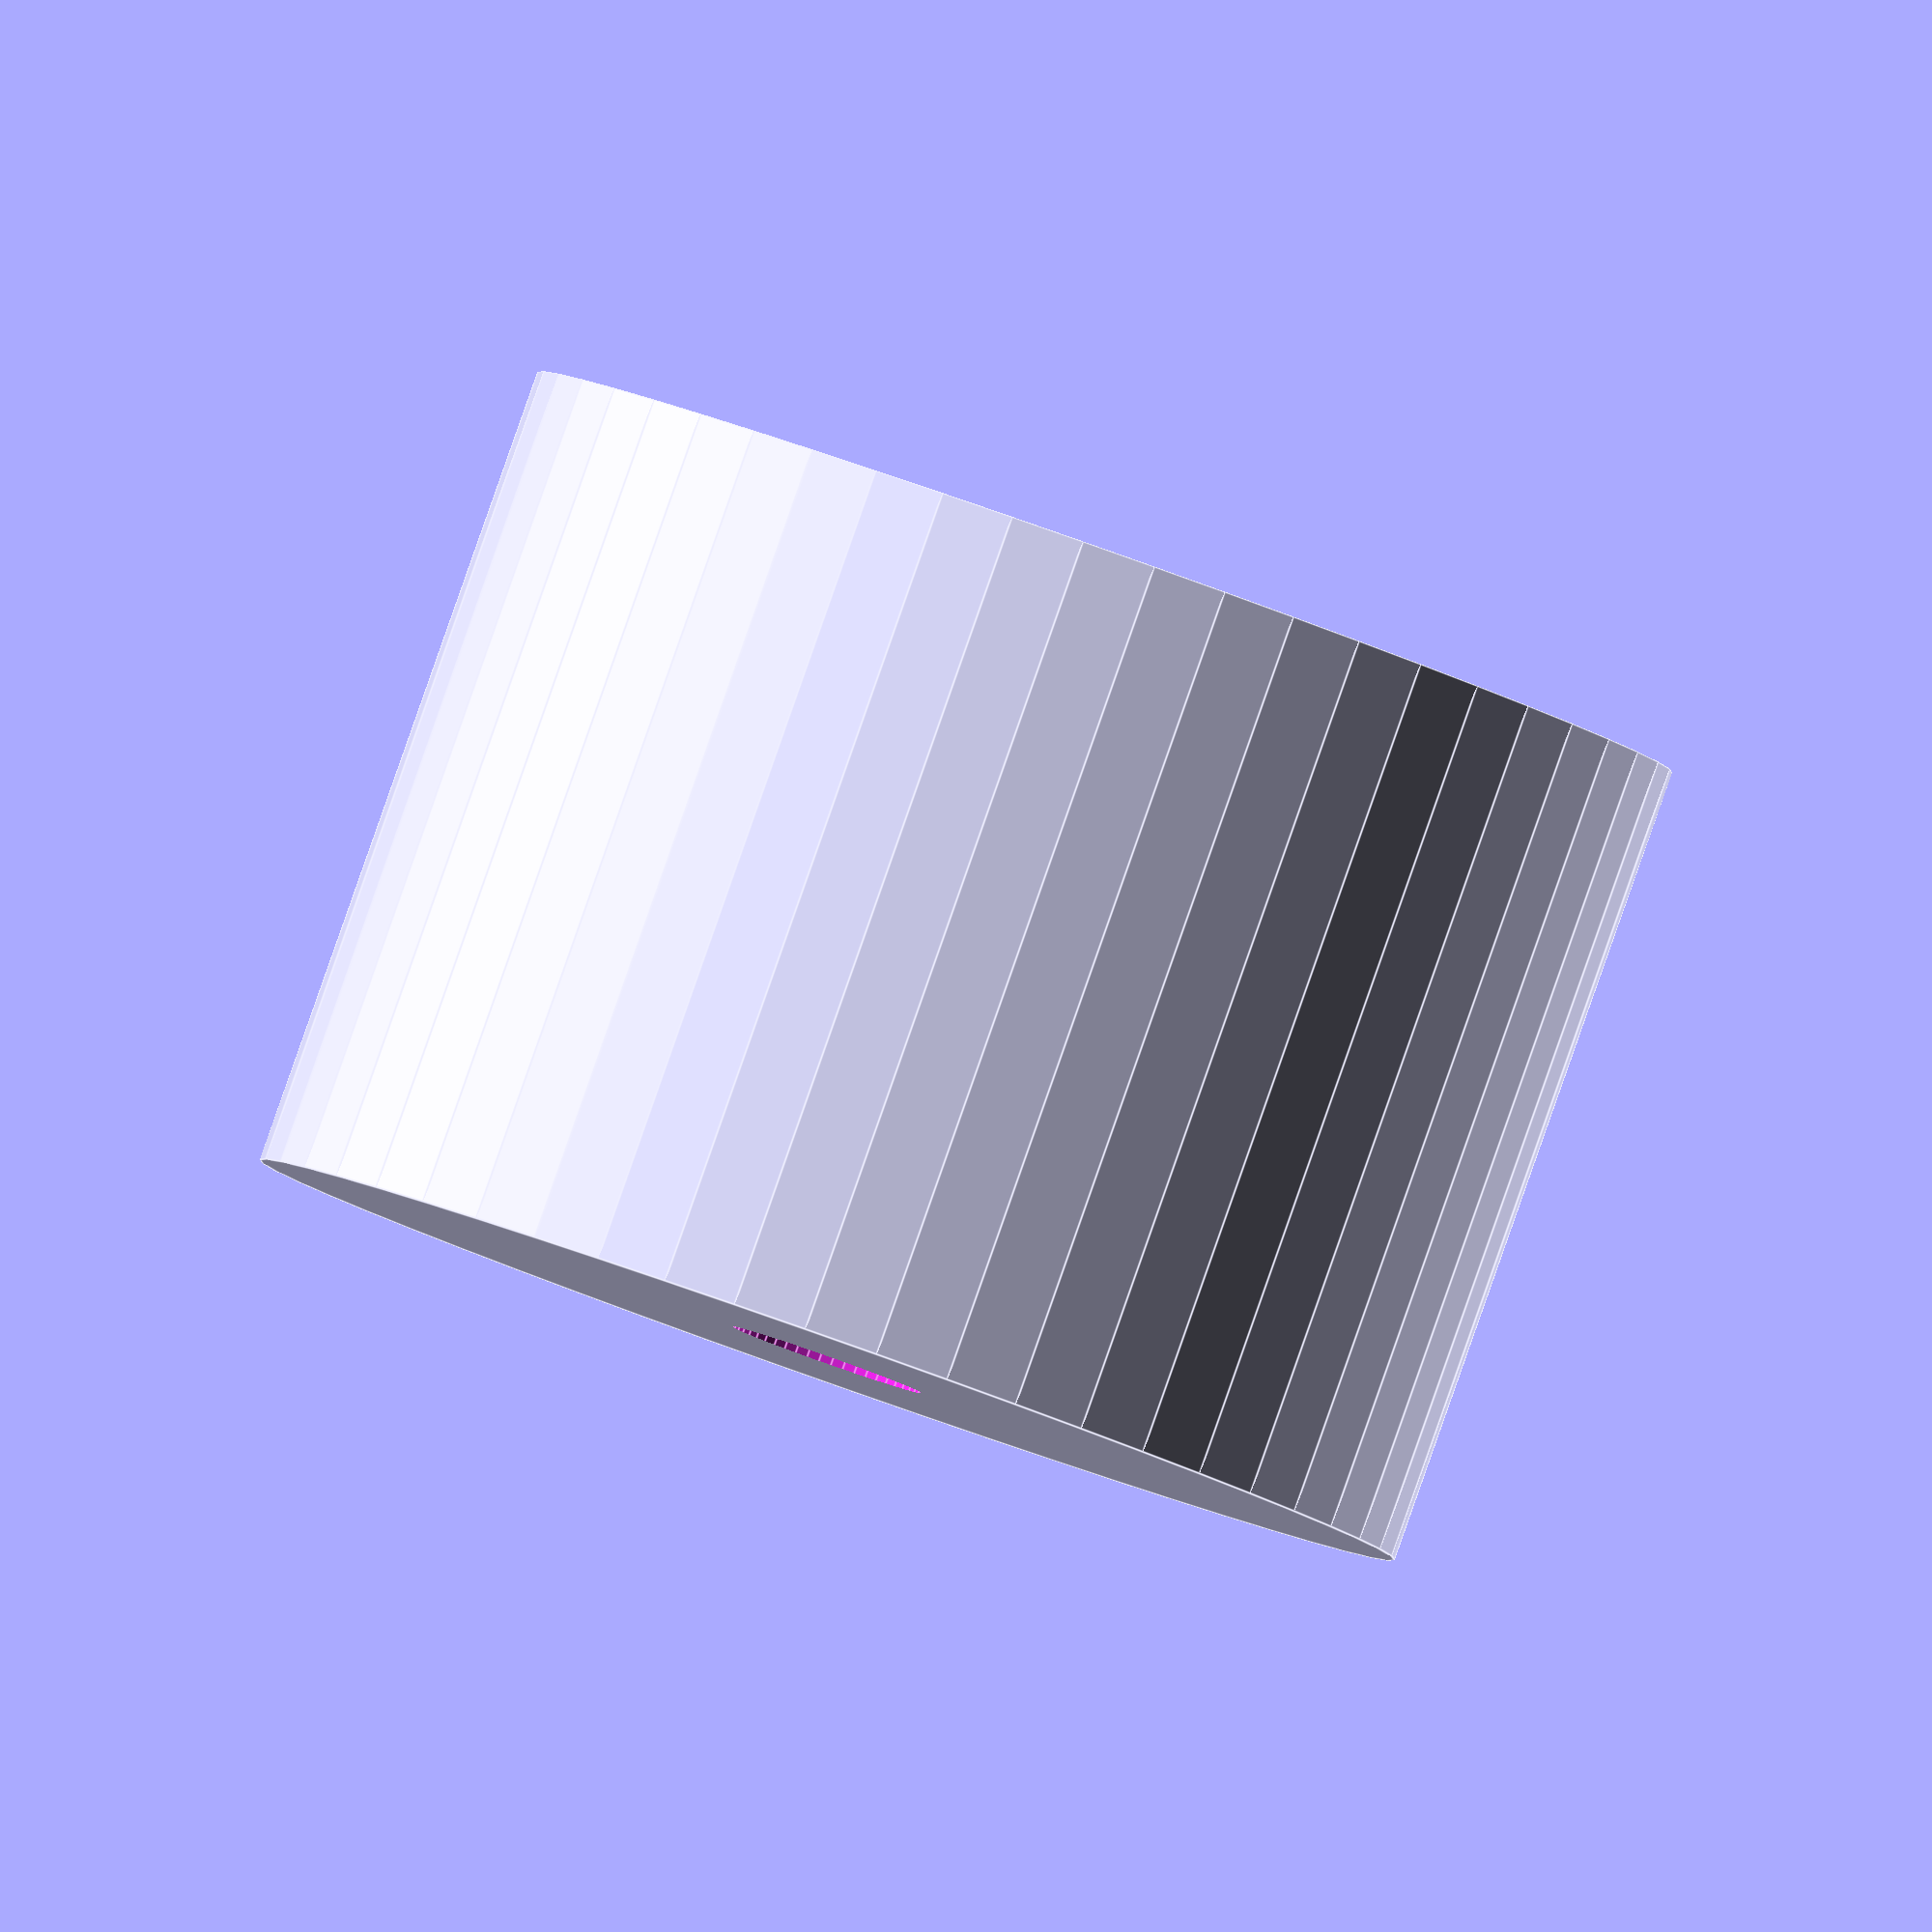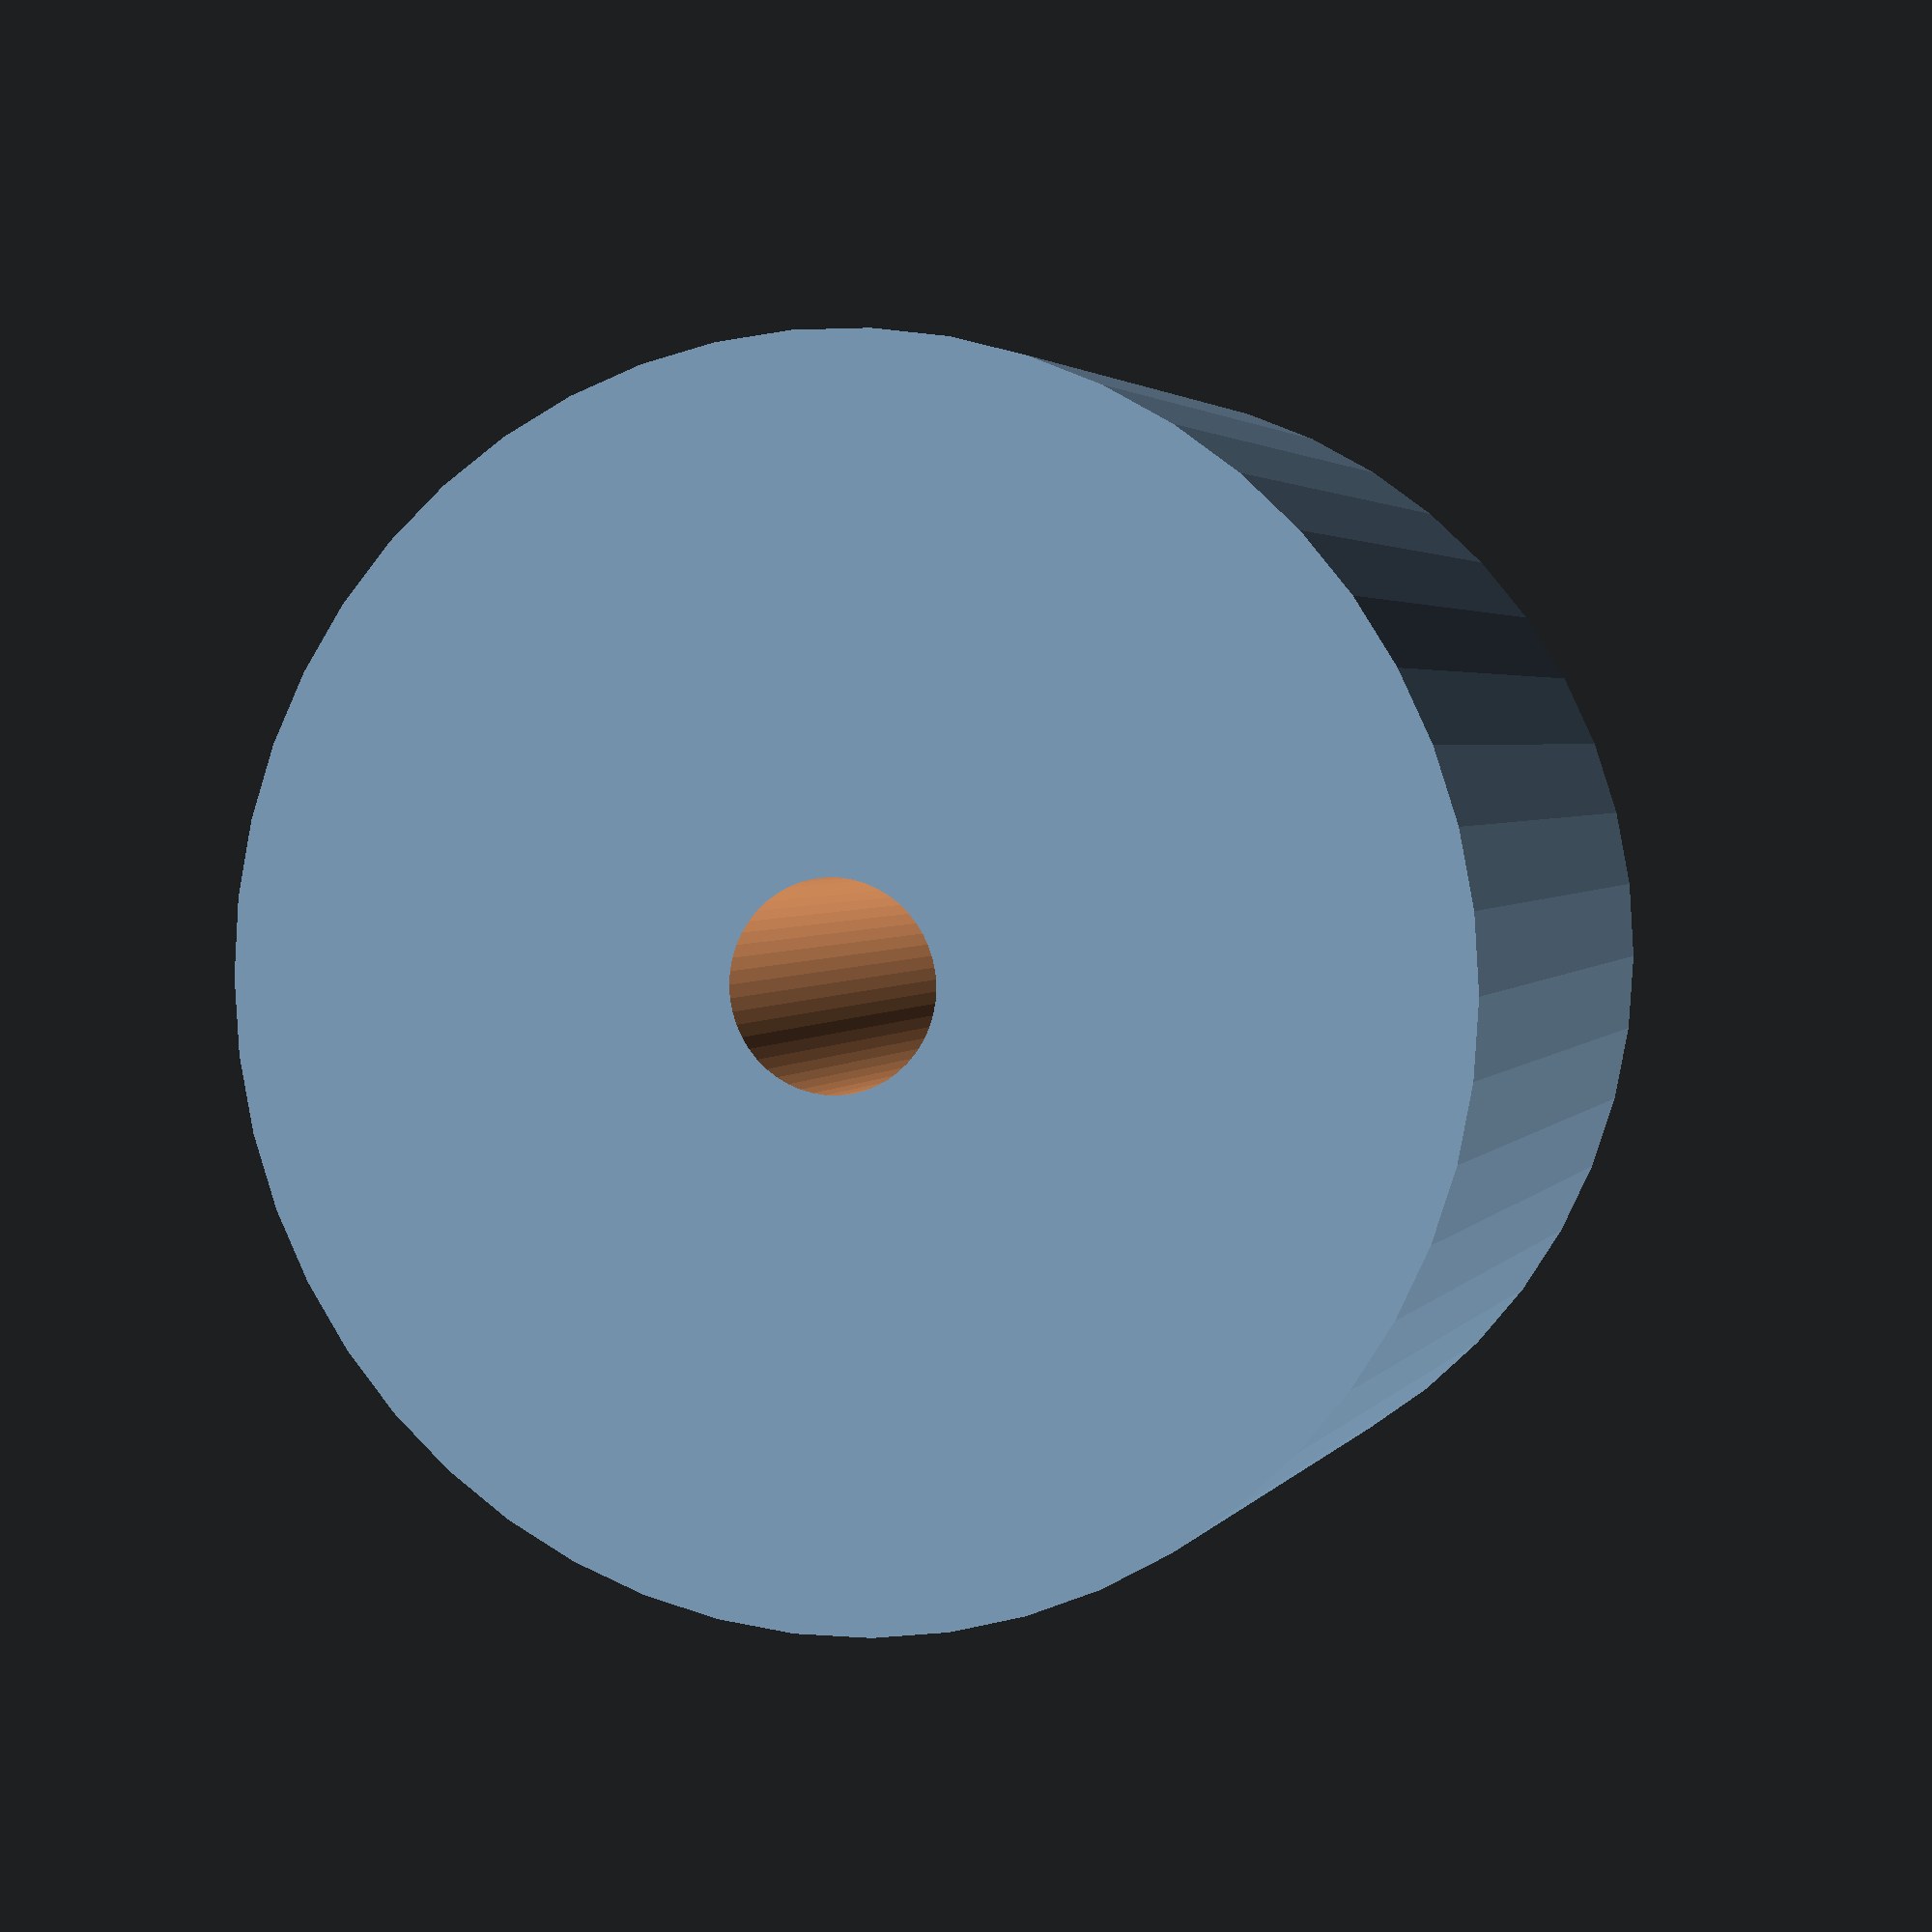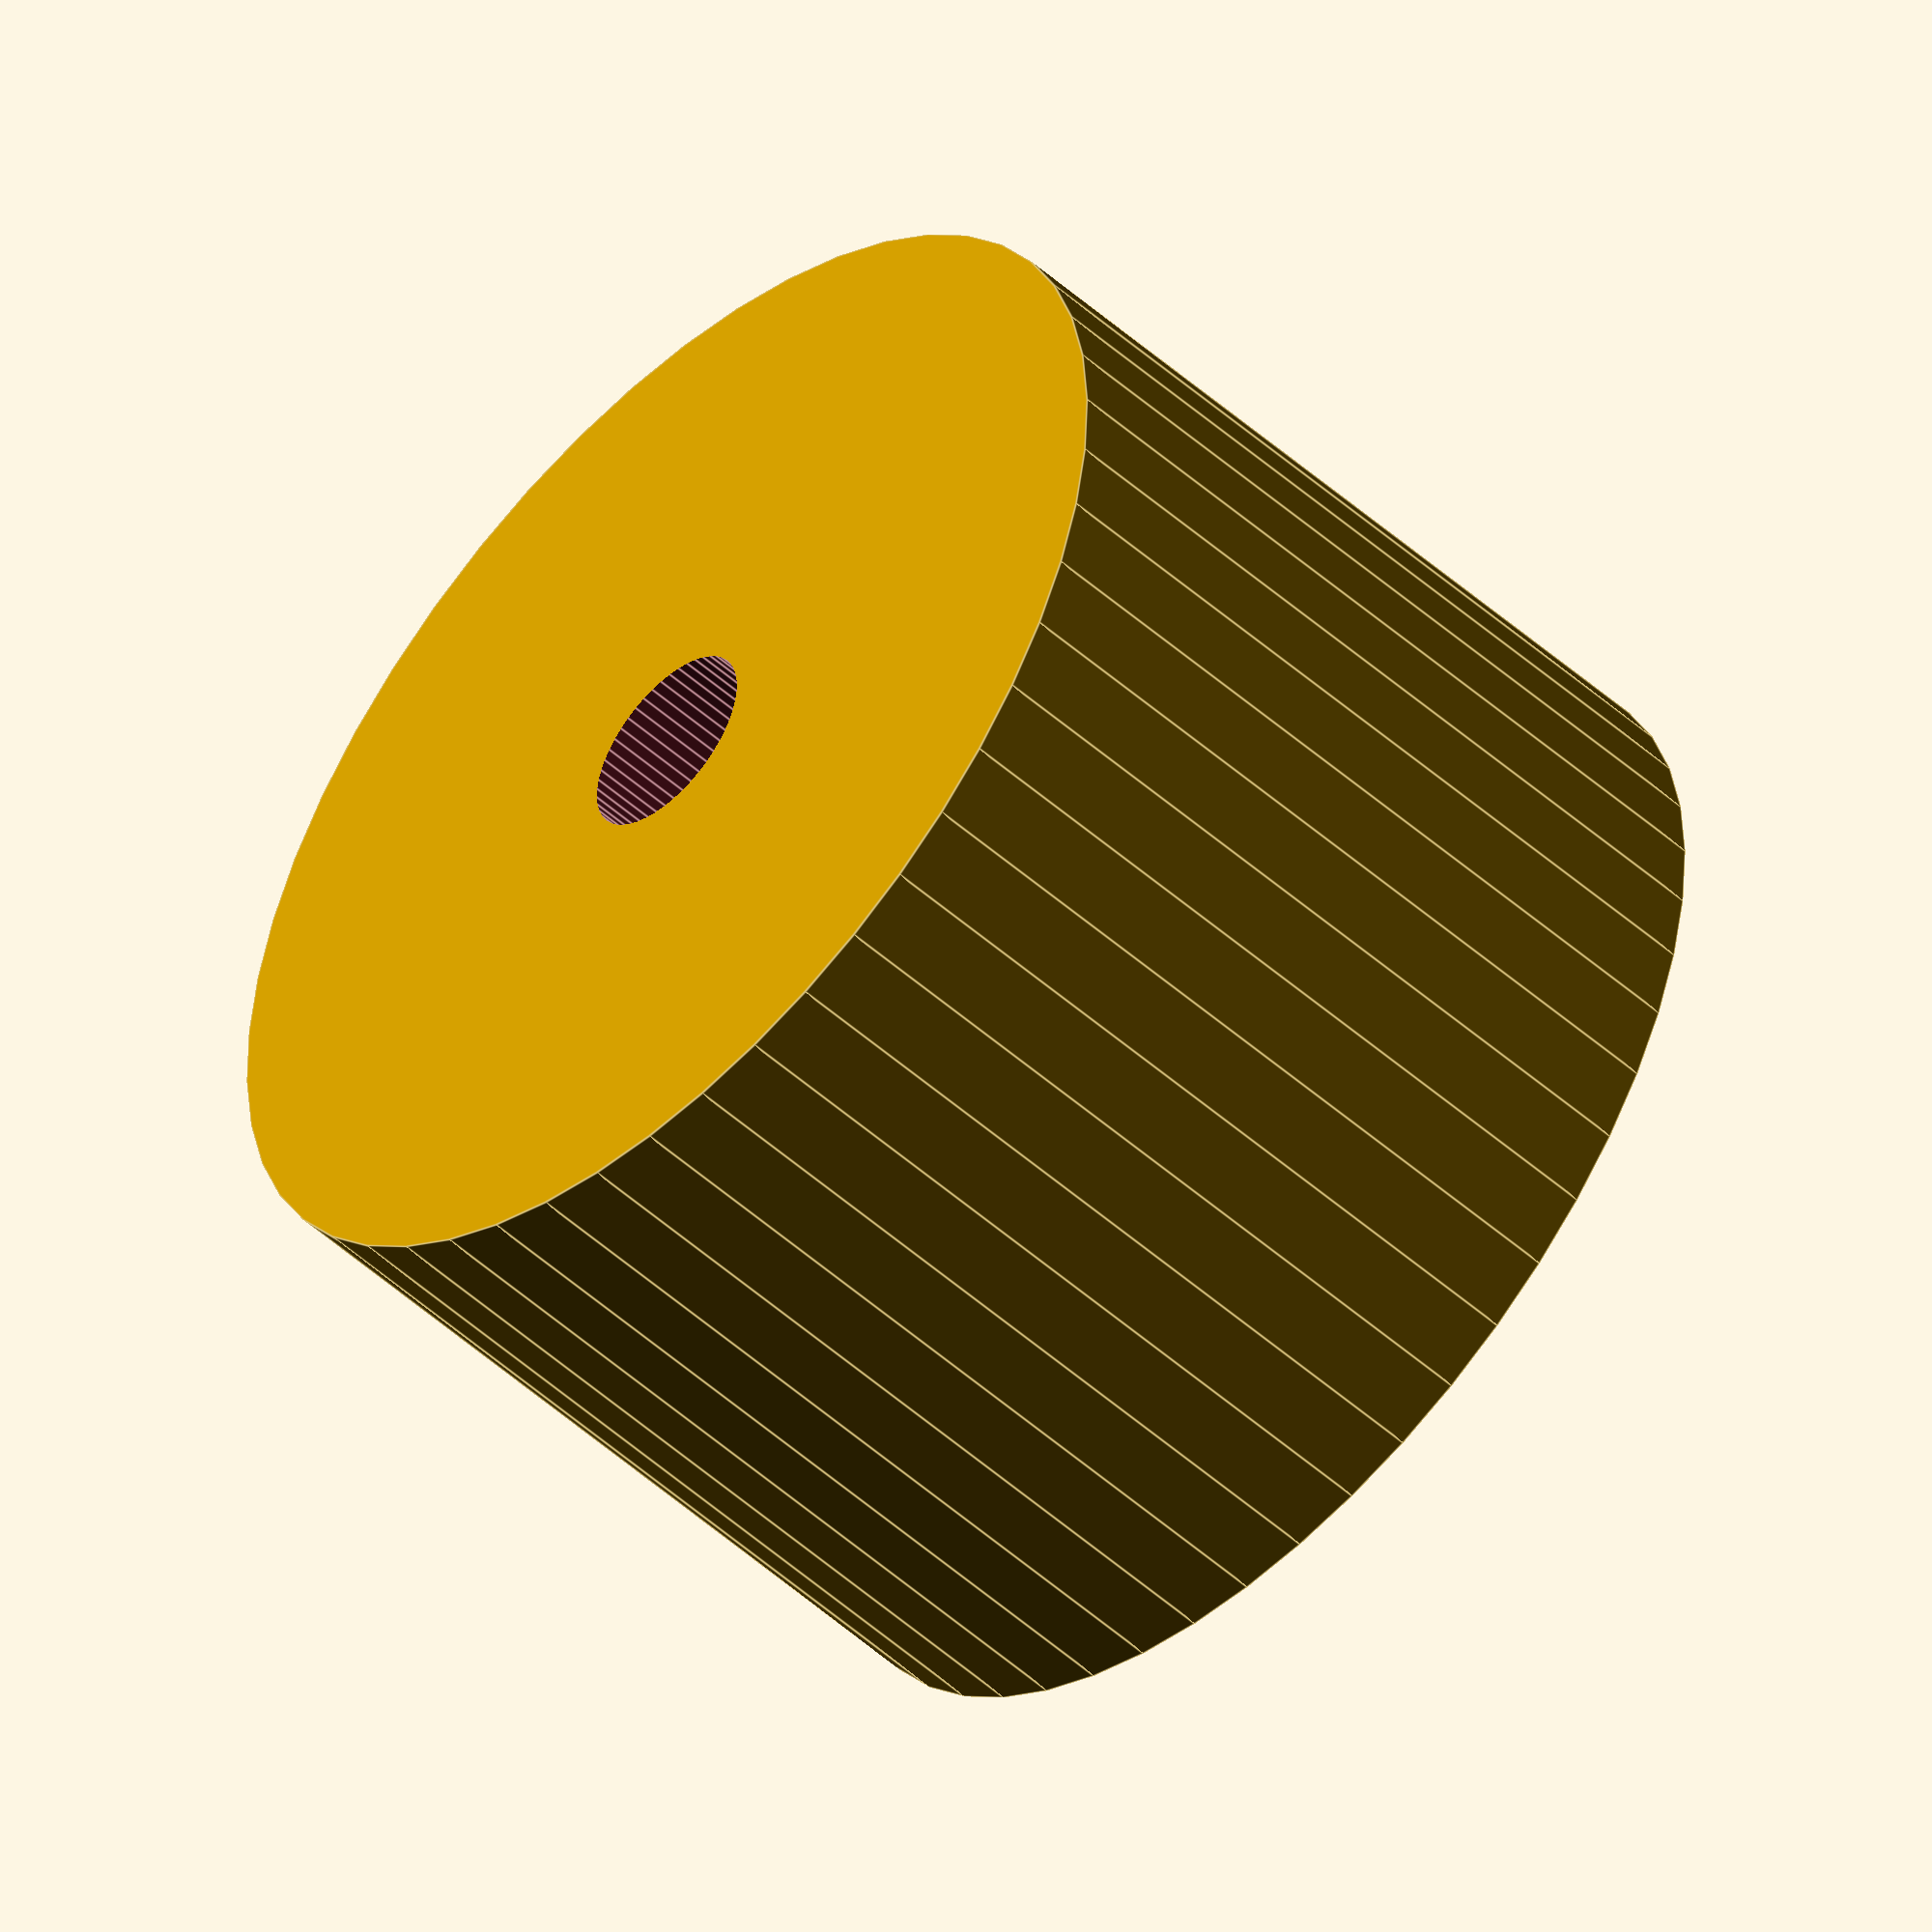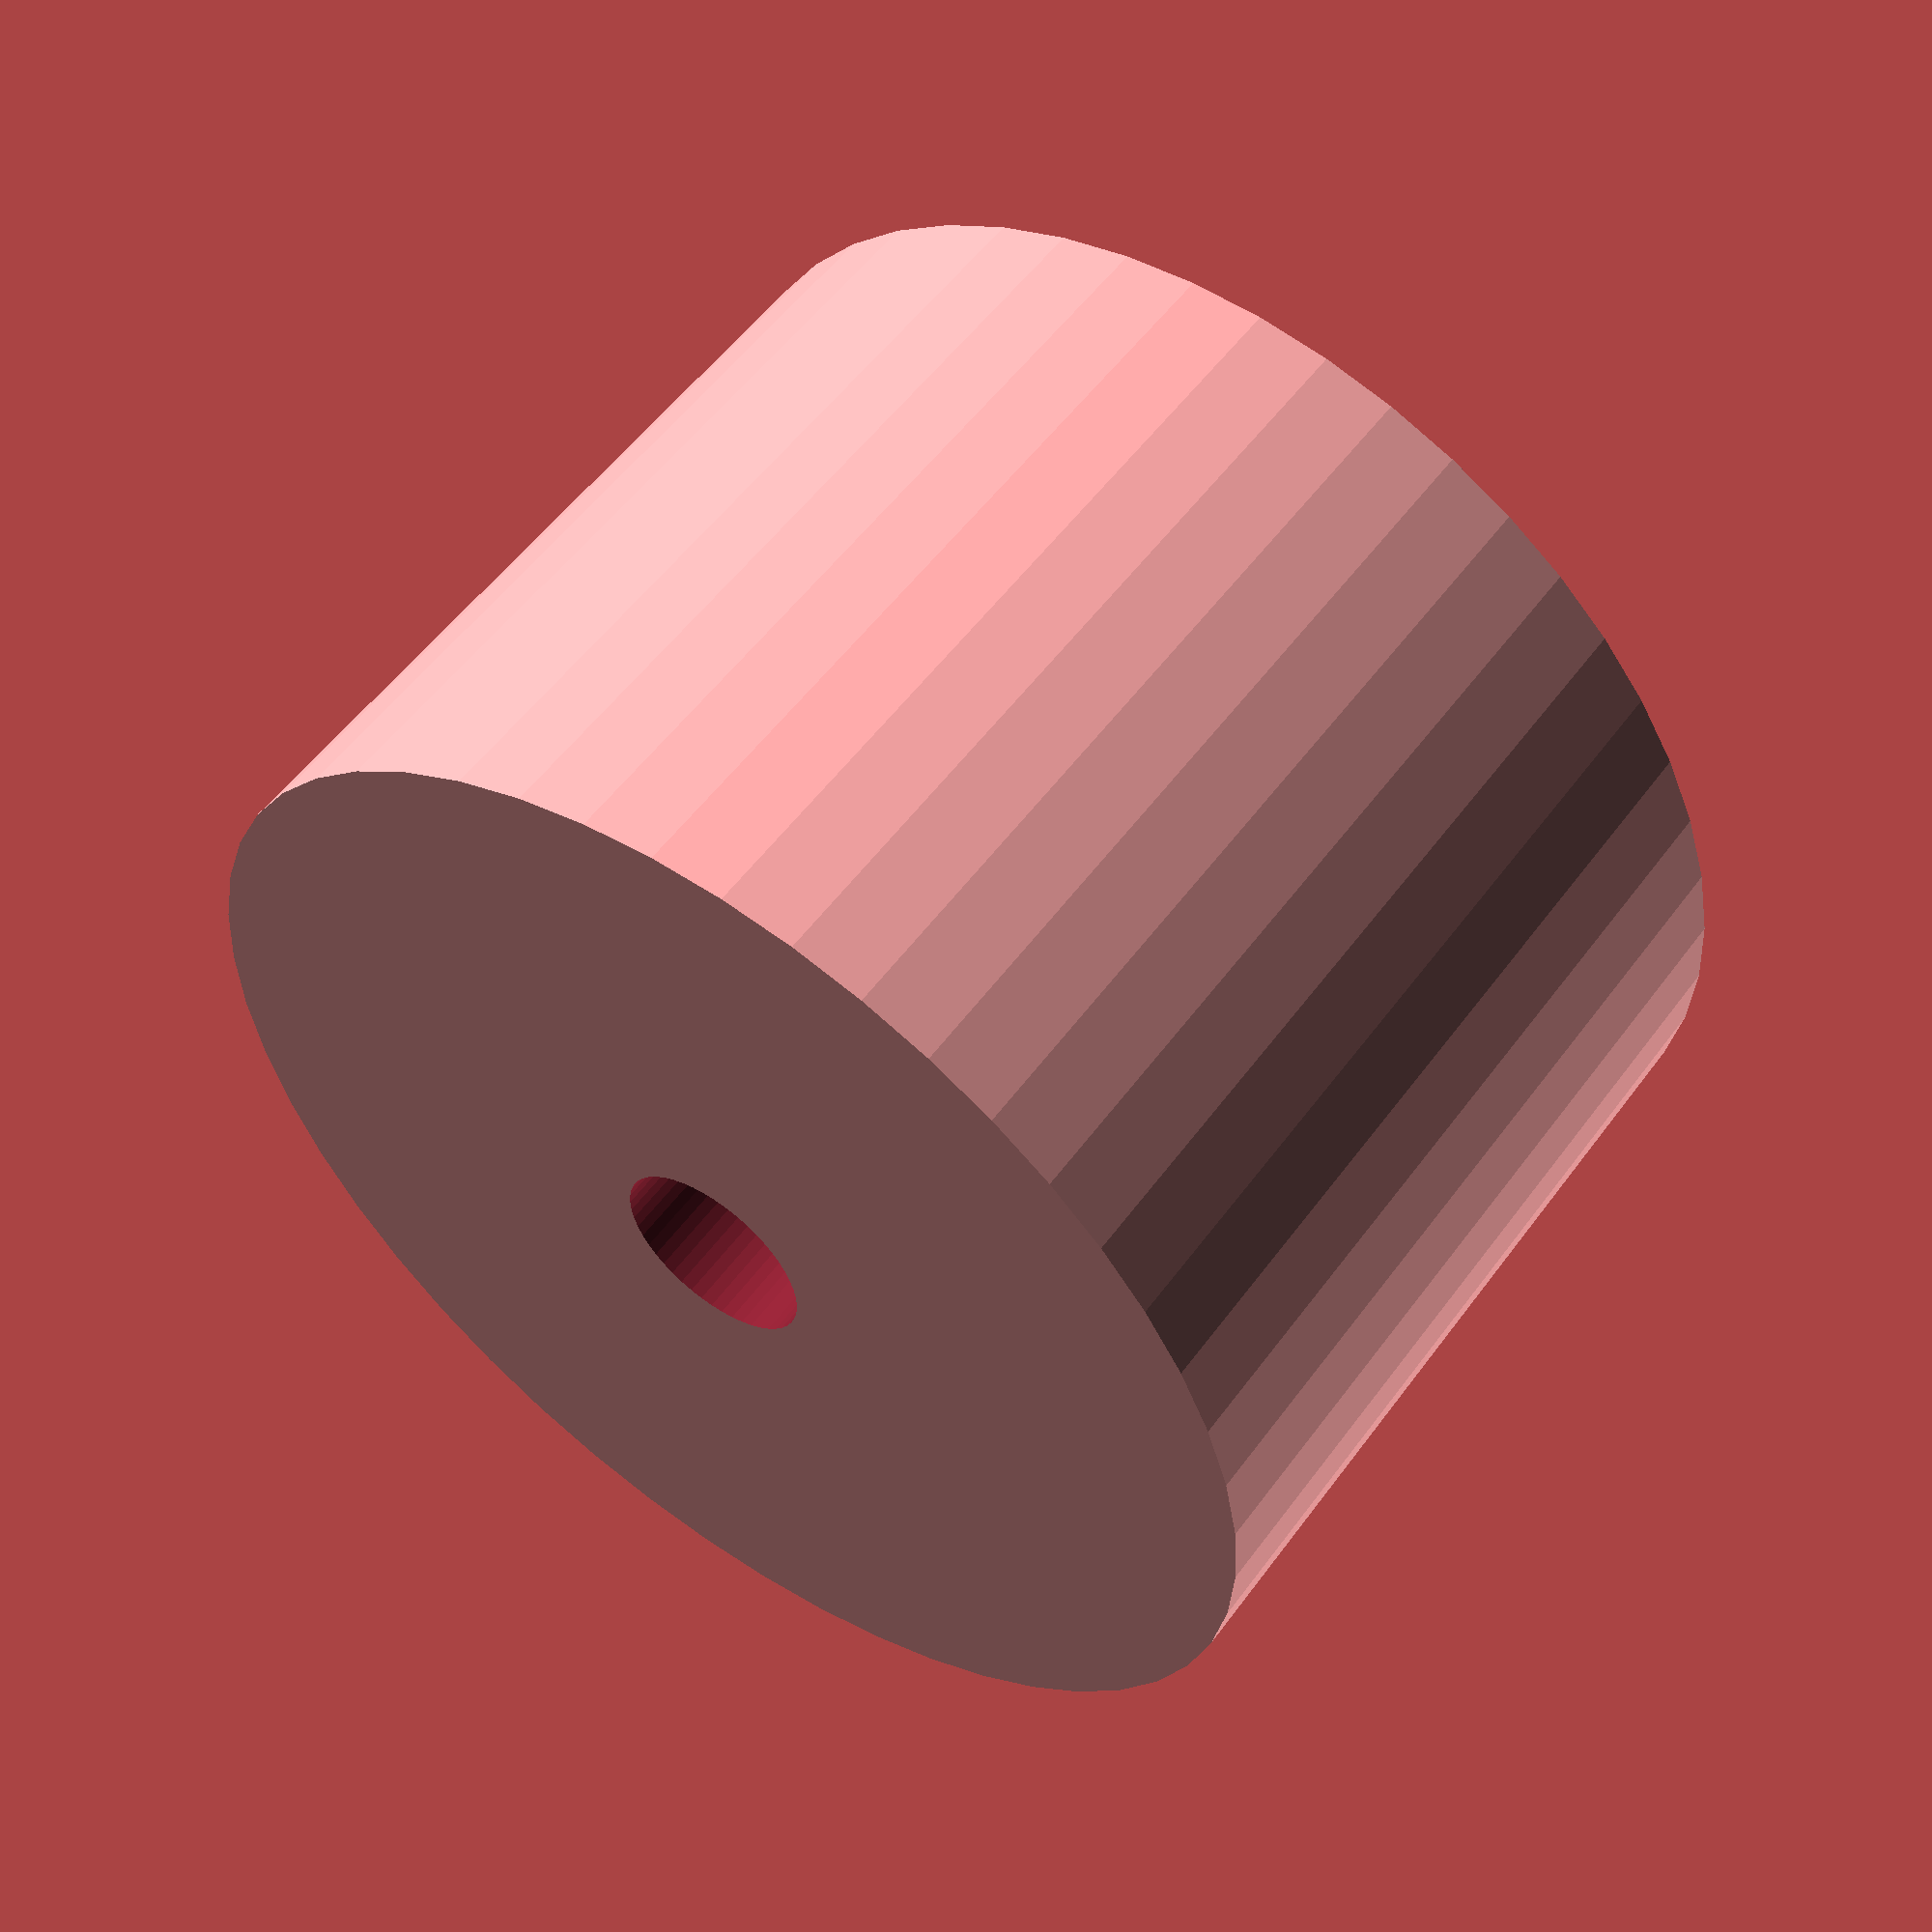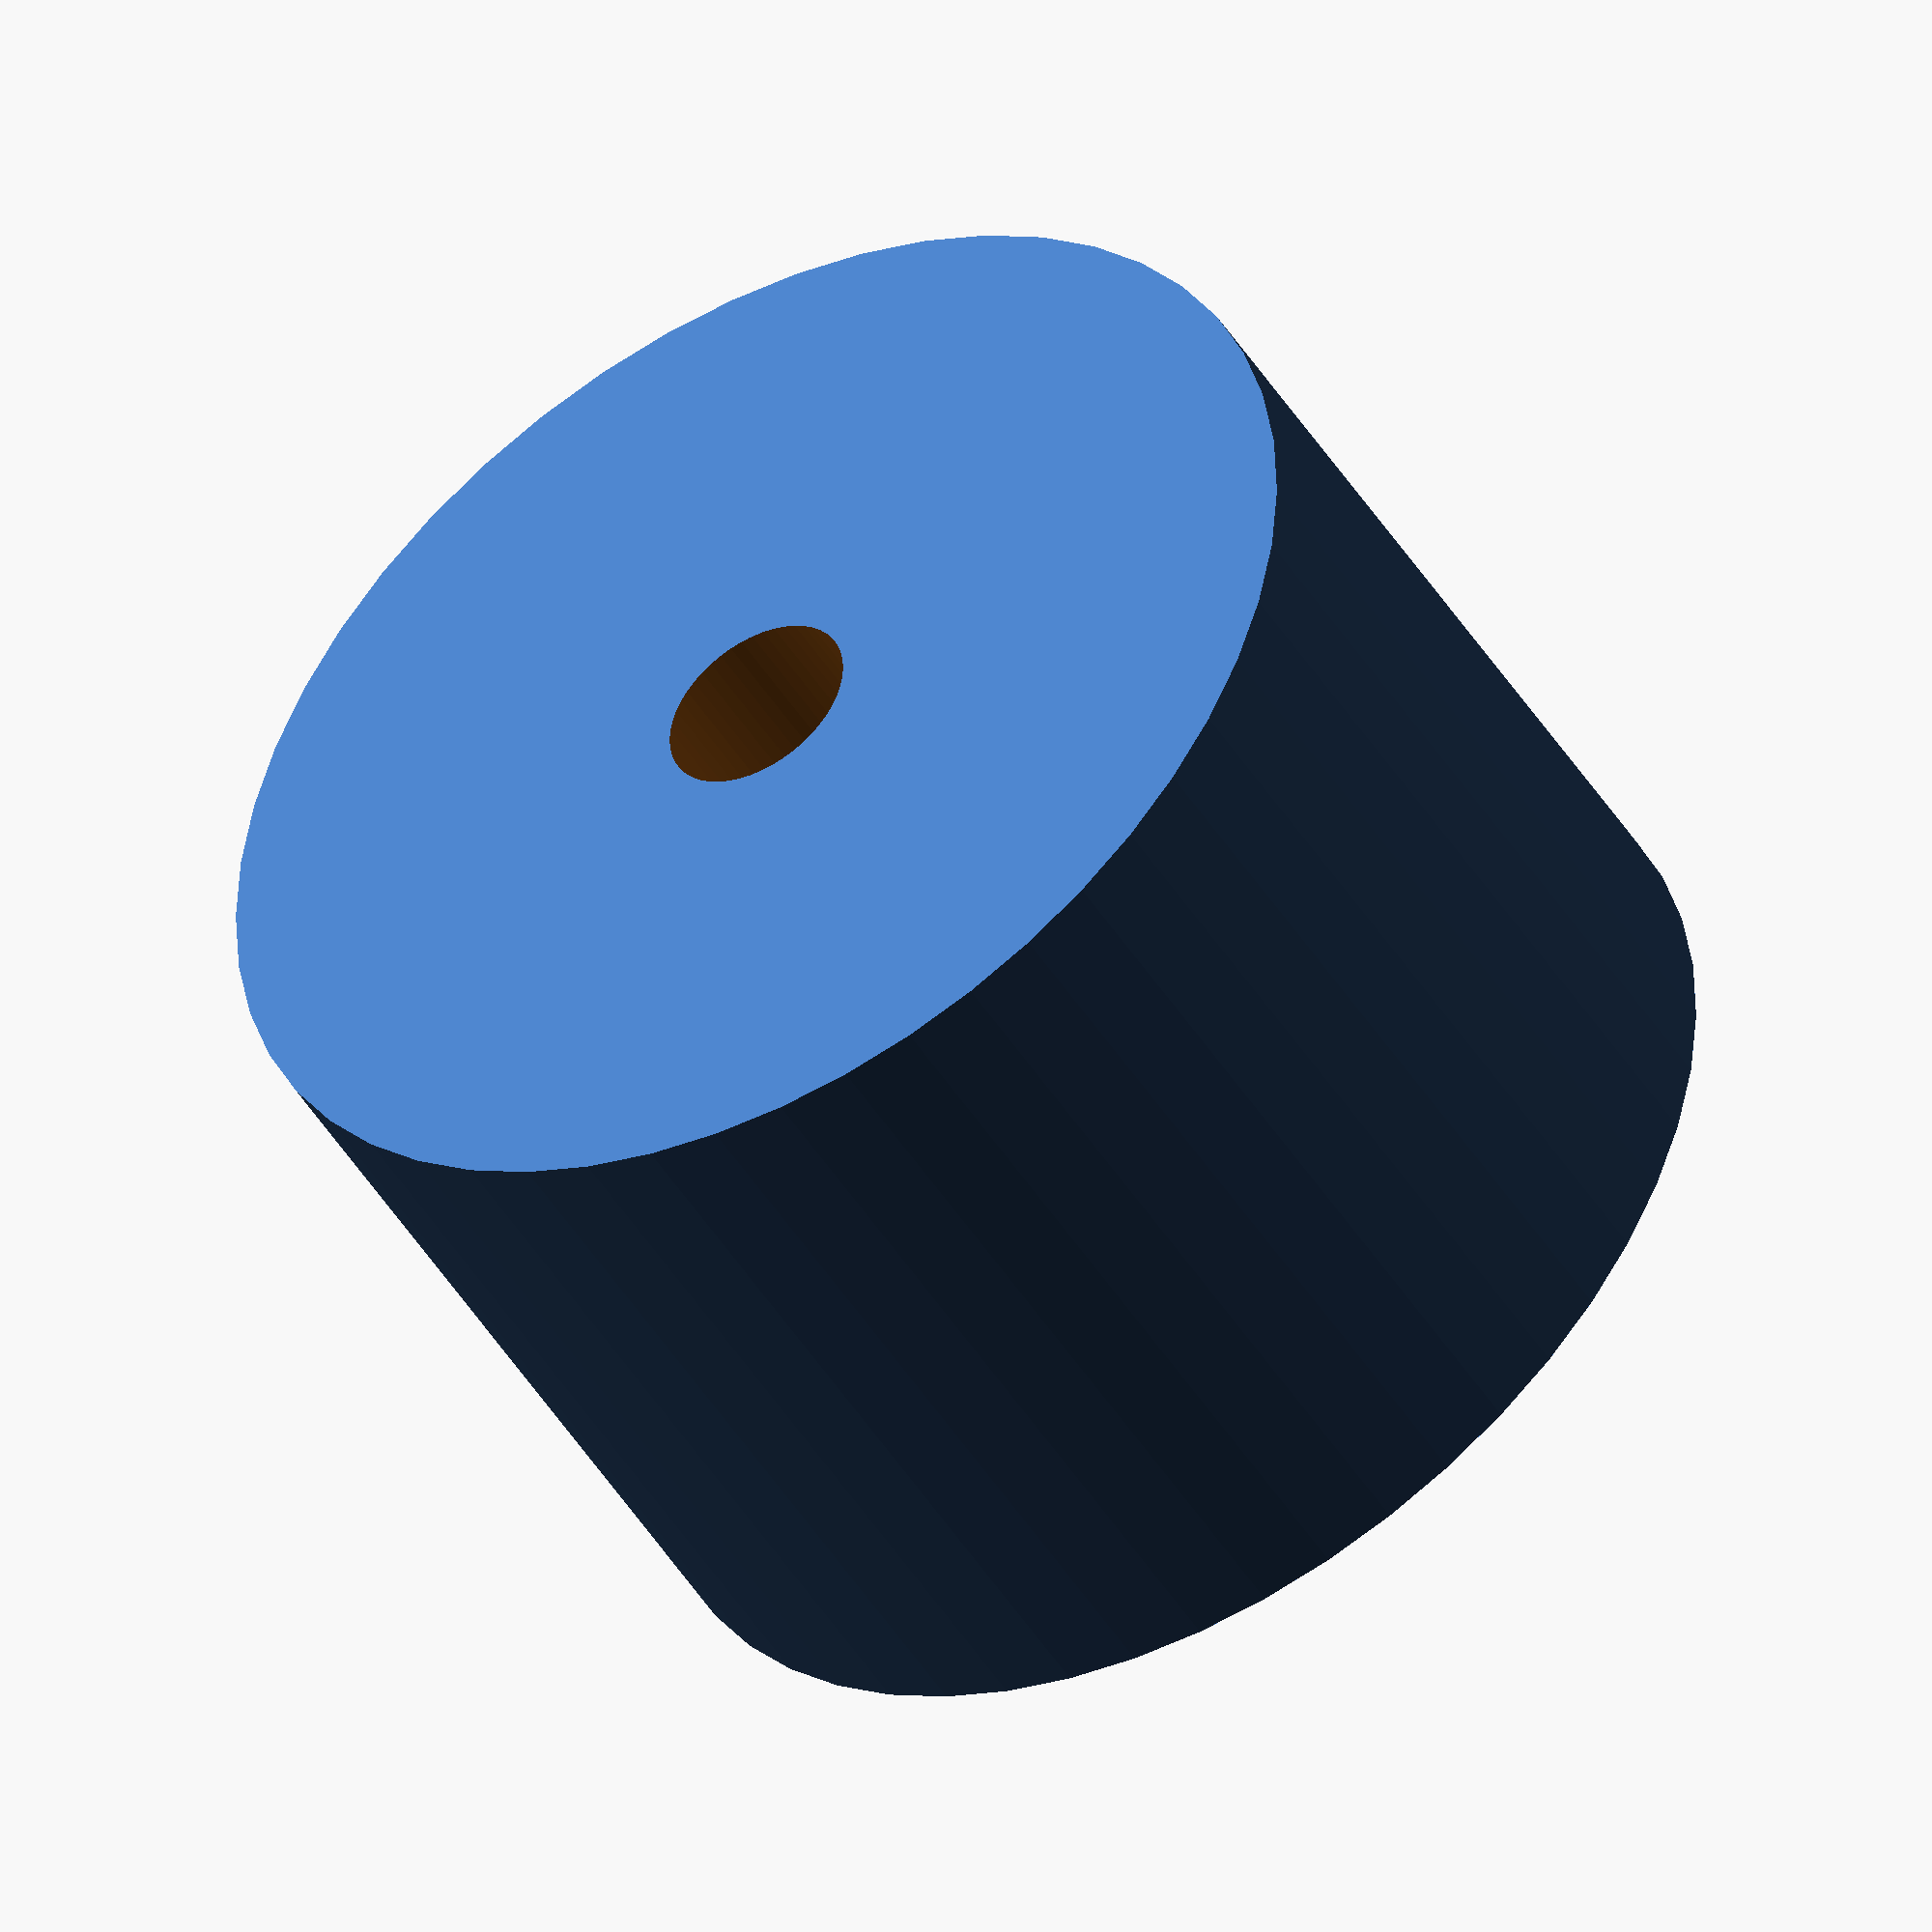
<openscad>
$fn = 50;


difference() {
	union() {
		translate(v = [0, 0, -12.5000000000]) {
			cylinder(h = 25, r = 18.0000000000);
		}
	}
	union() {
		translate(v = [0, 0, -100.0000000000]) {
			cylinder(h = 200, r = 3.0000000000);
		}
	}
}
</openscad>
<views>
elev=272.2 azim=128.2 roll=199.4 proj=o view=edges
elev=177.3 azim=187.2 roll=162.9 proj=p view=wireframe
elev=230.6 azim=318.0 roll=314.3 proj=o view=edges
elev=125.9 azim=273.9 roll=144.5 proj=p view=wireframe
elev=46.5 azim=144.9 roll=30.1 proj=o view=wireframe
</views>
